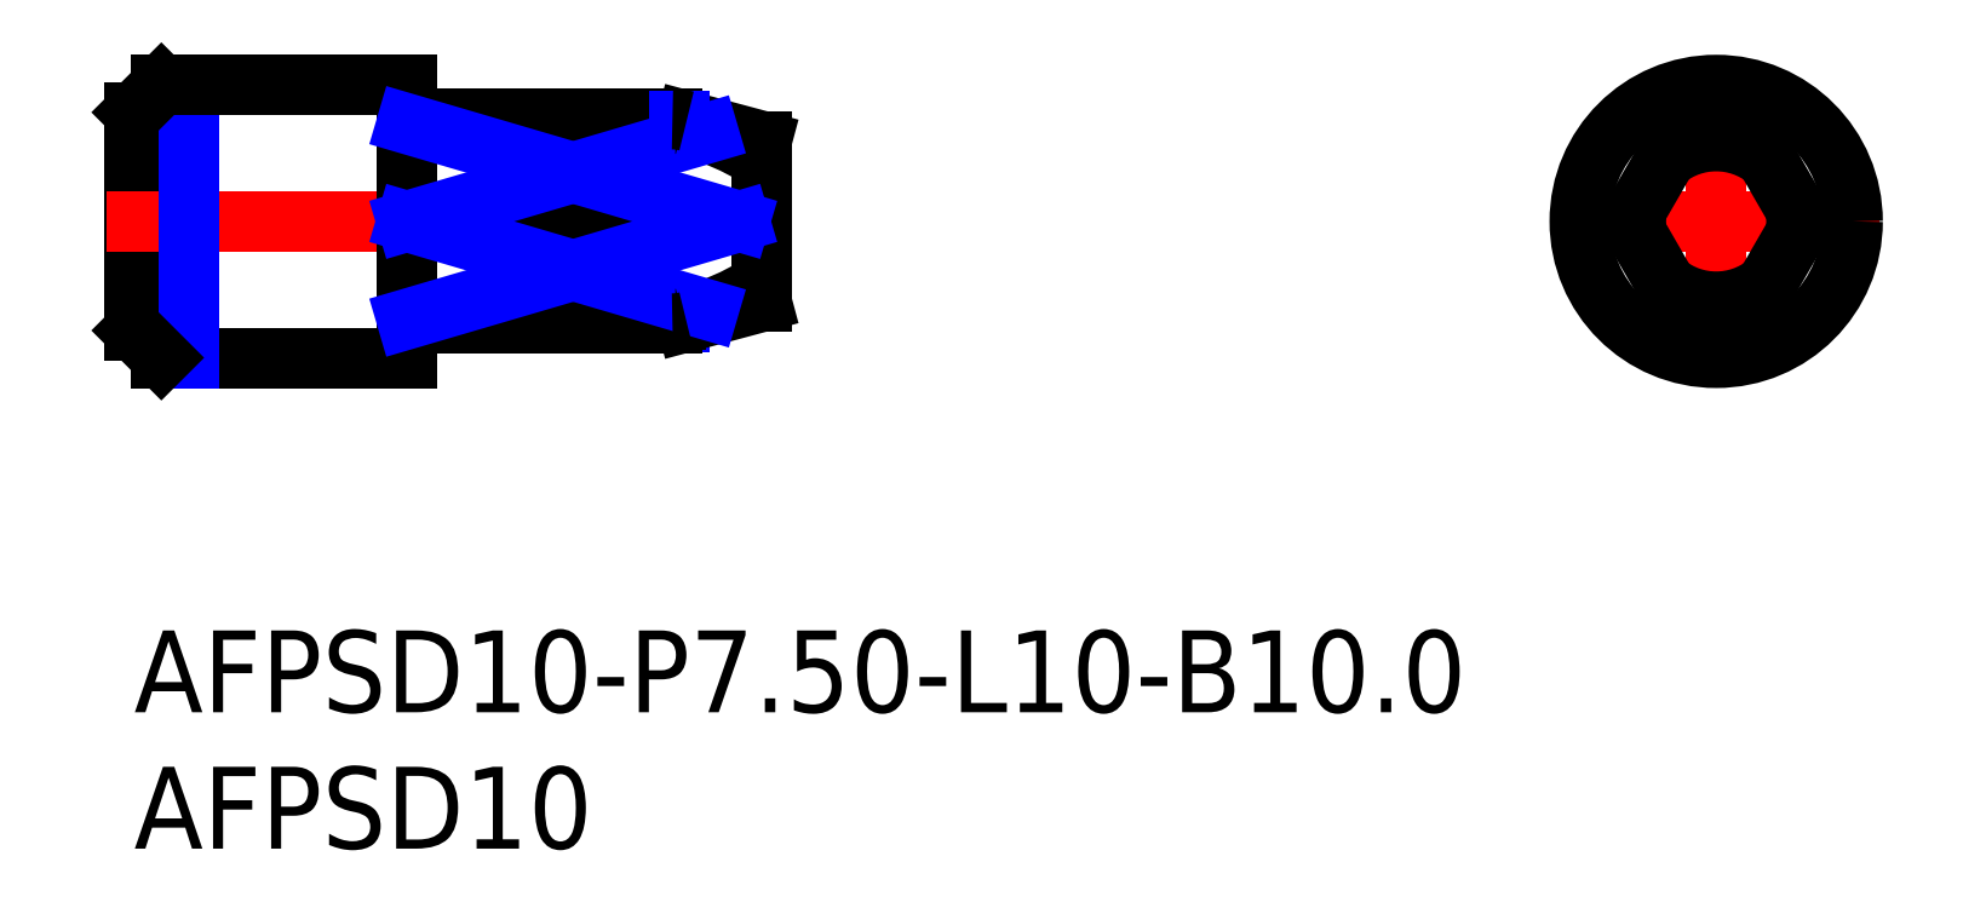
<metadata>
{"format":"dxf","ext":"dxf","renderer":"ezdxf+matplotlib","layout":"modelspace","background":"white","min_lineweight":24,"dpi":150}
</metadata>
<code>
0
SECTION
2
ENTITIES
0
INSERT
8
MSM_CONTINUOUS
2
*U17
10
0
20
0
30
0
0
INSERT
8
MSM_CONTINUOUS
2
*U18
10
0
20
0
30
0
0
LINE
8
MSM_DASHED
10
0.1732
20
15
30
0
11
3.6e-15
21
14.9
31
0
0
LINE
8
MSM_DASHED
10
0.1732
20
15
30
0
11
3.6e-15
21
15.1
31
0
0
LINE
8
MSM_CONTINUOUS
10
1
20
20
30
0
11
1
21
10
31
0
0
LINE
8
MSM_CONTINUOUS
10
1
20
10
30
0
11
10
21
10
31
0
0
LINE
8
MSM_CONTINUOUS
10
10
20
10
30
0
11
10
21
20
31
0
0
LINE
8
MSM_CONTINUOUS
10
0
20
19
30
0
11
0
21
11
31
0
0
LINE
8
MSM_NARROW
10
20
20
11.3
30
0
11
20
21
11.38
31
0
0
LINE
8
MSM_CENTER
10
-1
20
15
30
0
11
24
21
15
31
0
0
LINE
8
MSM_CENTER
10
52
20
15
30
0
11
64
21
15
31
0
0
LINE
8
MSM_CENTER
10
58
20
21
30
0
11
58
21
9
31
0
0
LINE
8
MSM_NARROW
10
2
20
20
30
0
11
2
21
10
31
0
0
LINE
8
MSM_CONTINUOUS
10
1
20
20
30
0
11
10
21
20
31
0
0
LINE
8
MSM_CONTINUOUS
10
0
20
11
30
0
11
1
21
10
31
0
0
LINE
8
MSM_CONTINUOUS
10
1
20
20
30
0
11
0
21
19
31
0
0
LINE
8
MSM_CONTINUOUS
10
23
20
12.05
30
0
11
23
21
17.95
31
0
0
LINE
8
MSM_CONTINUOUS
10
10.2
20
11.25
30
0
11
19.74
21
11.25
31
0
0
ARC
8
MSM_CONTINUOUS
10
10.2
20
11.05
30
0
40
0.2
50
90
51
180
0
LINE
8
MSM_CONTINUOUS
10
20.25
20
11.32
30
0
11
23
21
12.05
31
0
0
LINE
8
MSM_CONTINUOUS
10
10.2
20
18.75
30
0
11
19.74
21
18.75
31
0
0
ARC
8
MSM_CONTINUOUS
10
10.2
20
18.95
30
0
40
0.2
50
180
51
270
0
LINE
8
MSM_CONTINUOUS
10
20.25
20
18.68
30
0
11
23
21
17.95
31
0
0
CIRCLE
8
MSM_CONTINUOUS
10
58
20
15
30
0
40
5
0
LINE
8
MSM_CONTINUOUS
10
59.1
20
18.59
30
0
11
61.17
21
15
31
0
0
LINE
8
MSM_CONTINUOUS
10
56.9
20
18.59
30
0
11
54.83
21
15
31
0
0
ARC
8
MSM_CONTINUOUS
10
58
20
15
30
0
40
3.75
50
252.9
51
287.1
0
LINE
8
MSM_CONTINUOUS
10
59.1
20
11.41
30
0
11
61.17
21
15
31
0
0
LINE
8
MSM_CONTINUOUS
10
56.9
20
11.41
30
0
11
54.83
21
15
31
0
0
ARC
8
MSM_CONTINUOUS
10
58
20
15
30
0
40
2.946
50
231.3
51
308.7
0
ARC
8
MSM_CONTINUOUS
10
58
20
15
30
0
40
2.946
50
171.3
51
188.7
0
ARC
8
MSM_CONTINUOUS
10
58
20
15
30
0
40
2.946
50
51.29
51
128.7
0
ARC
8
MSM_CONTINUOUS
10
58
20
15
30
0
40
2.946
50
351.3
51
8.713
0
LINE
8
MSM_CONTINUOUS
10
19.87
20
18.59
30
0
11
10
21
18.59
31
0
0
ARC
8
MSM_CONTINUOUS
10
17.07
20
7.602
30
0
40
11.37
50
58.54
51
74.34
0
ARC
8
MSM_CONTINUOUS
10
17.07
20
25.14
30
0
40
11.37
50
296.8
51
301.5
0
LINE
8
MSM_CONTINUOUS
10
19.87
20
11.41
30
0
11
10
21
11.41
31
0
0
ARC
8
MSM_CONTINUOUS
10
17.07
20
22.4
30
0
40
11.37
50
285.7
51
301.5
0
ARC
8
MSM_CONTINUOUS
10
17.07
20
4.857
30
0
40
11.37
50
58.54
51
63.16
0
LINE
8
MSM_NARROW
10
20
20
18.62
30
0
11
20
21
18.7
31
0
0
LINE
8
MSM_CONTINUOUS
10
22.2
20
15
30
0
11
10
21
15
31
0
0
ARC
8
MSM_CONTINUOUS
10
58
20
15
30
0
40
3.75
50
72.94
51
107.1
0
LINE
8
MSM_NARROW
10
10
20
18.59
30
0
11
22.2
21
15
31
0
0
LINE
8
MSM_NARROW
10
10
20
15
30
0
11
21.05
21
18.25
31
0
0
LINE
8
MSM_NARROW
10
10
20
11.41
30
0
11
22.2
21
15
31
0
0
LINE
8
MSM_NARROW
10
10
20
15
30
0
11
21.05
21
11.75
31
0
0
ARC
8
MSM_CONTINUOUS
10
19.87
20
17.59
30
0
40
1
50
74.34
51
90
0
ARC
8
MSM_CONTINUOUS
10
19.87
20
12.41
30
0
40
1
50
270
51
285.7
0
ARC
8
MSM_CONTINUOUS
10
19.74
20
13.25
30
0
40
2
50
270
51
285
0
ARC
8
MSM_CONTINUOUS
10
19.74
20
16.75
30
0
40
2
50
75
51
90
0
ENDSEC
0
EOF

</code>
